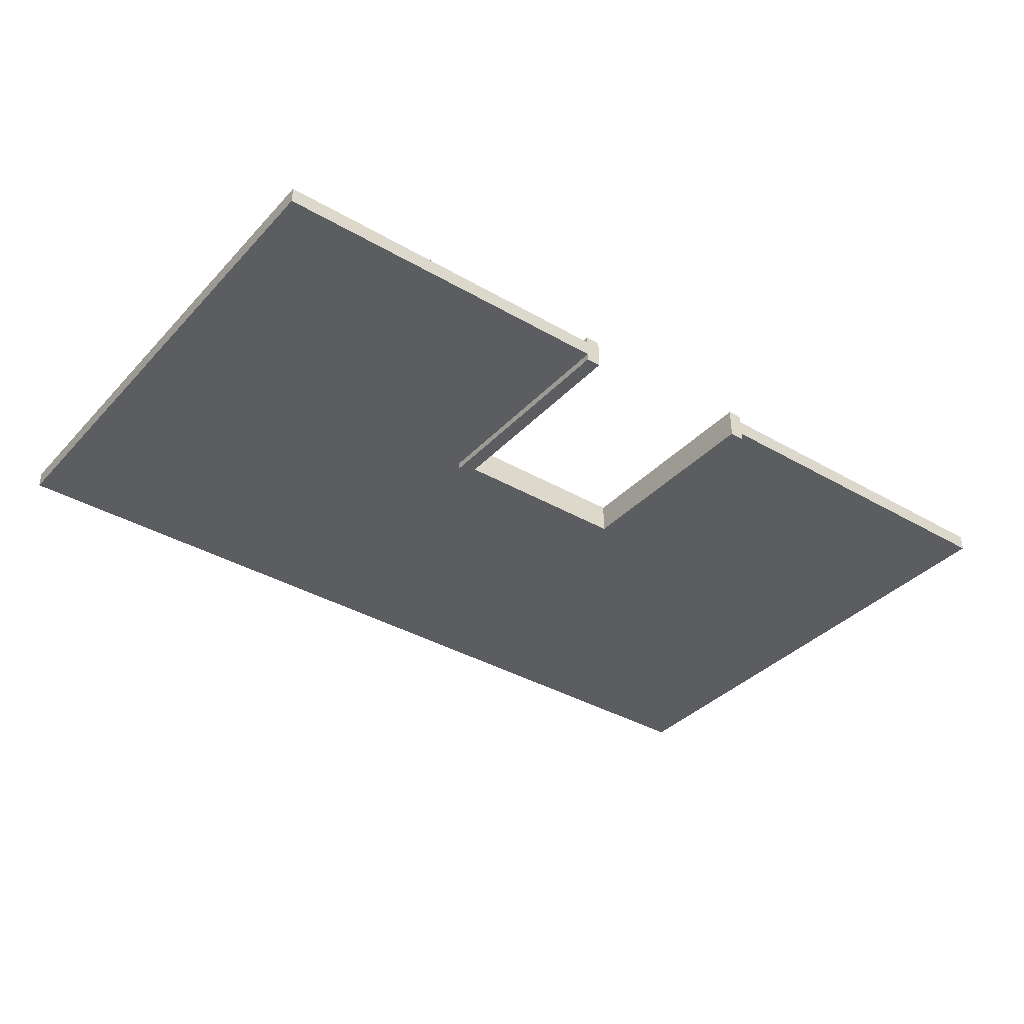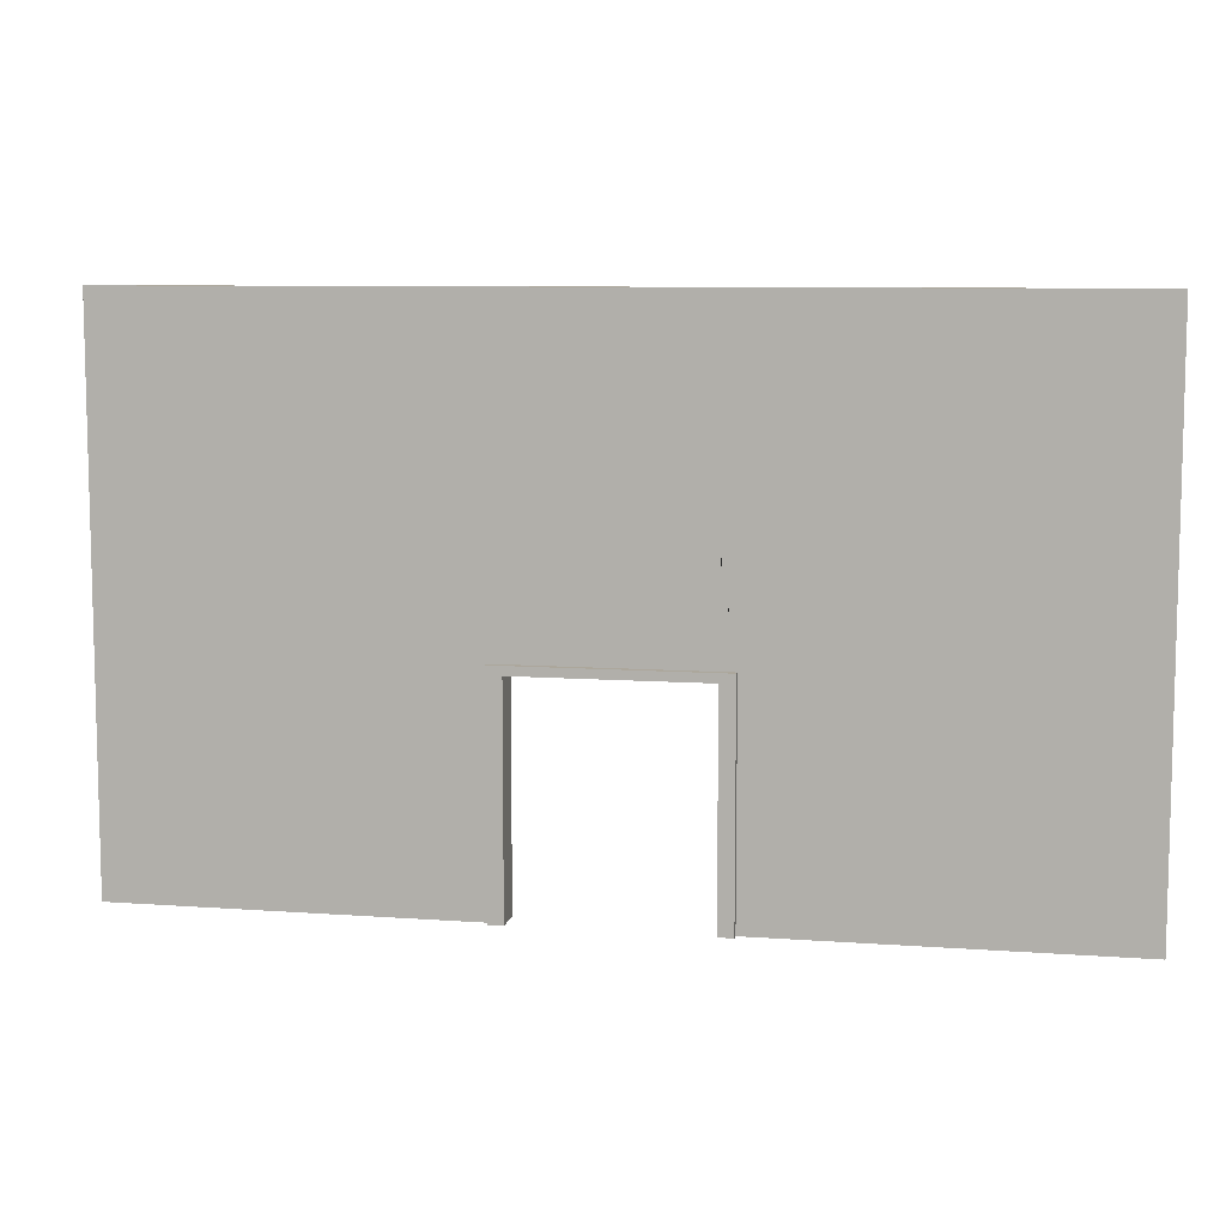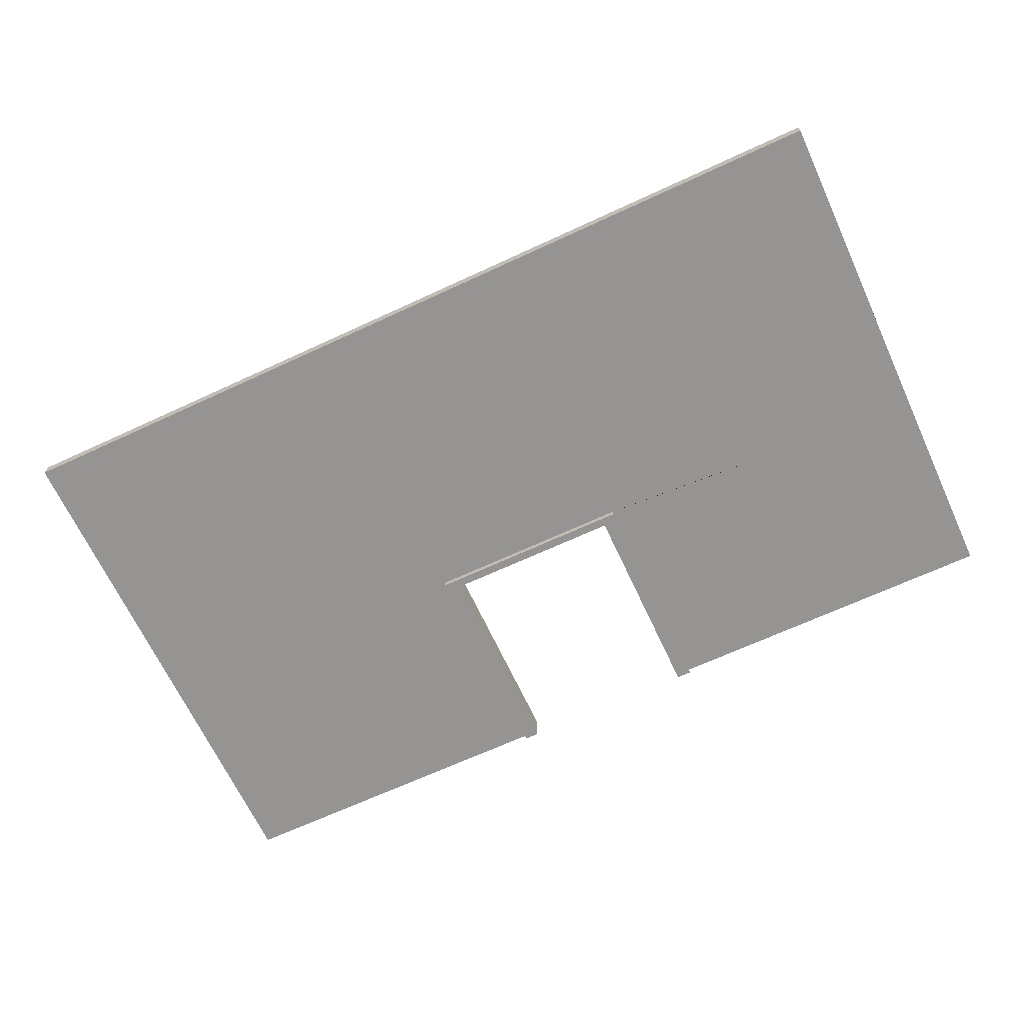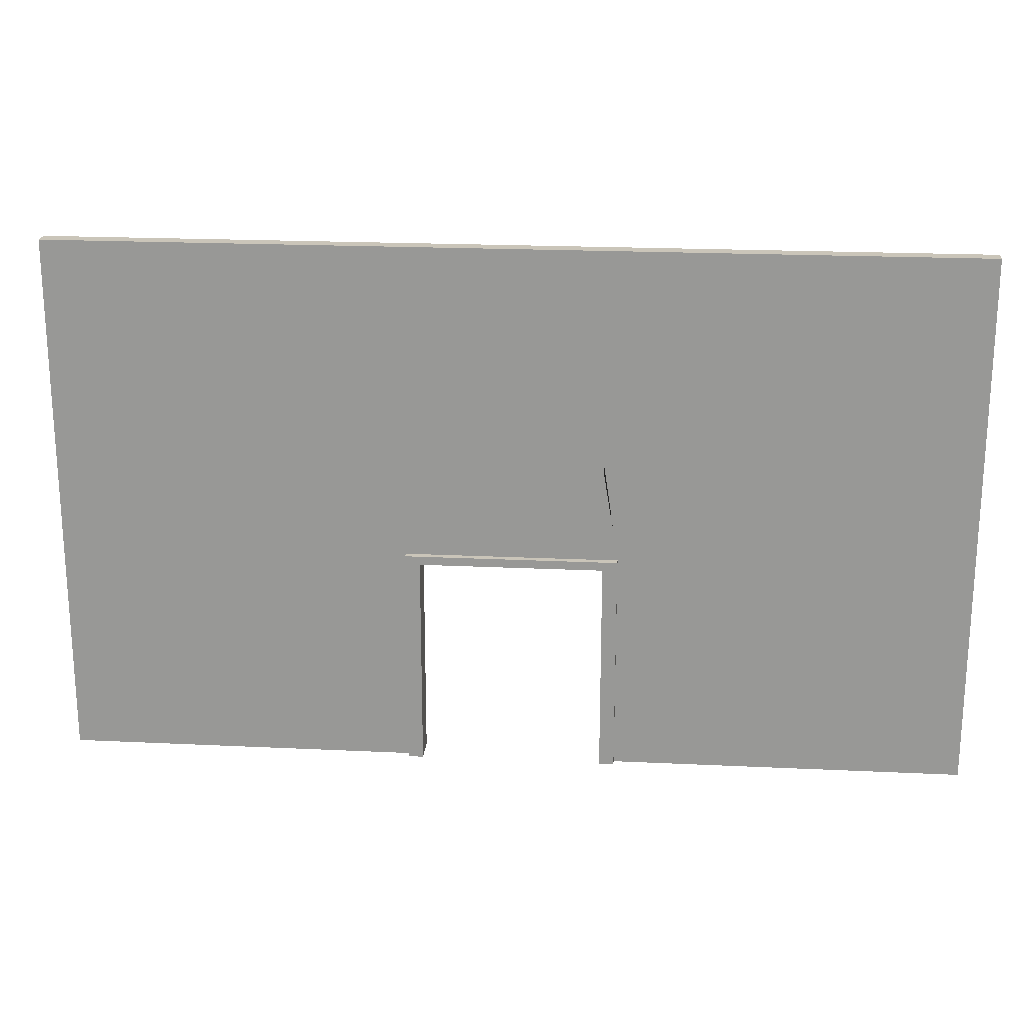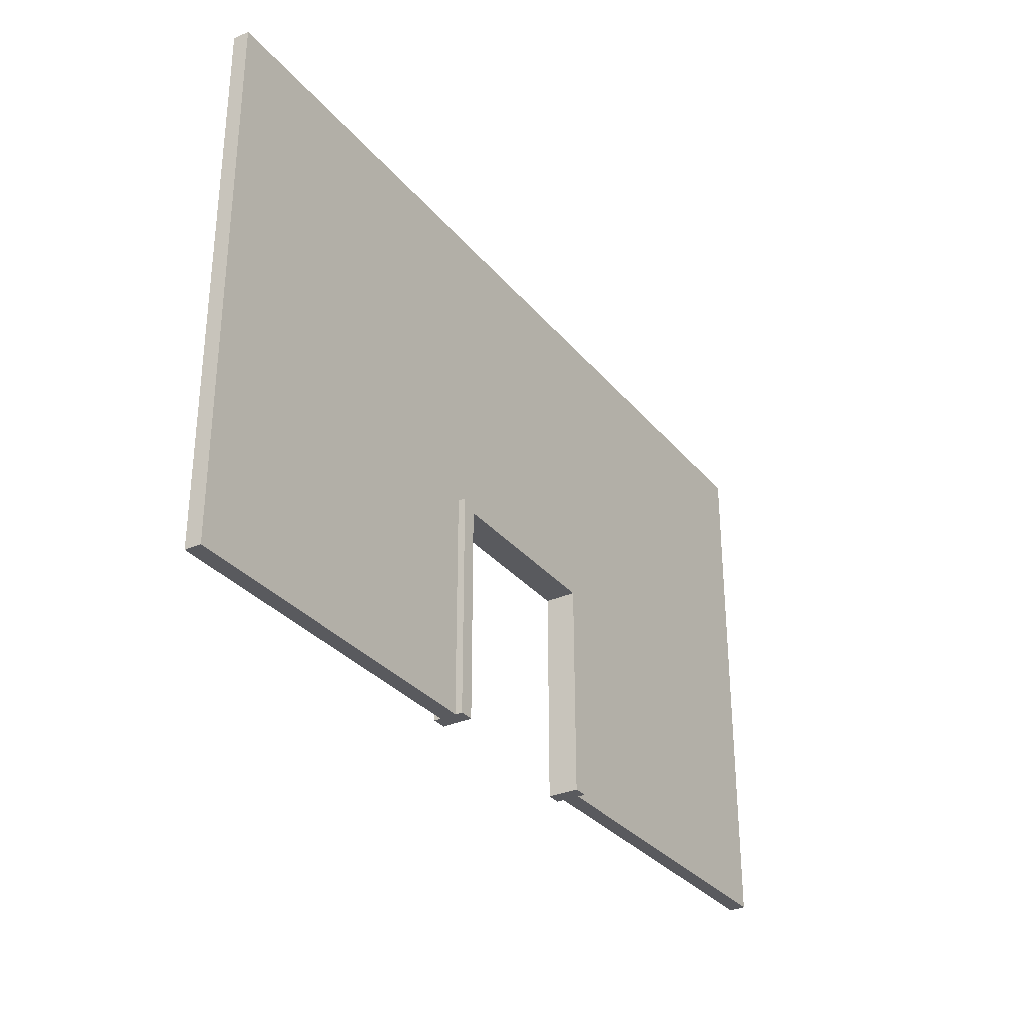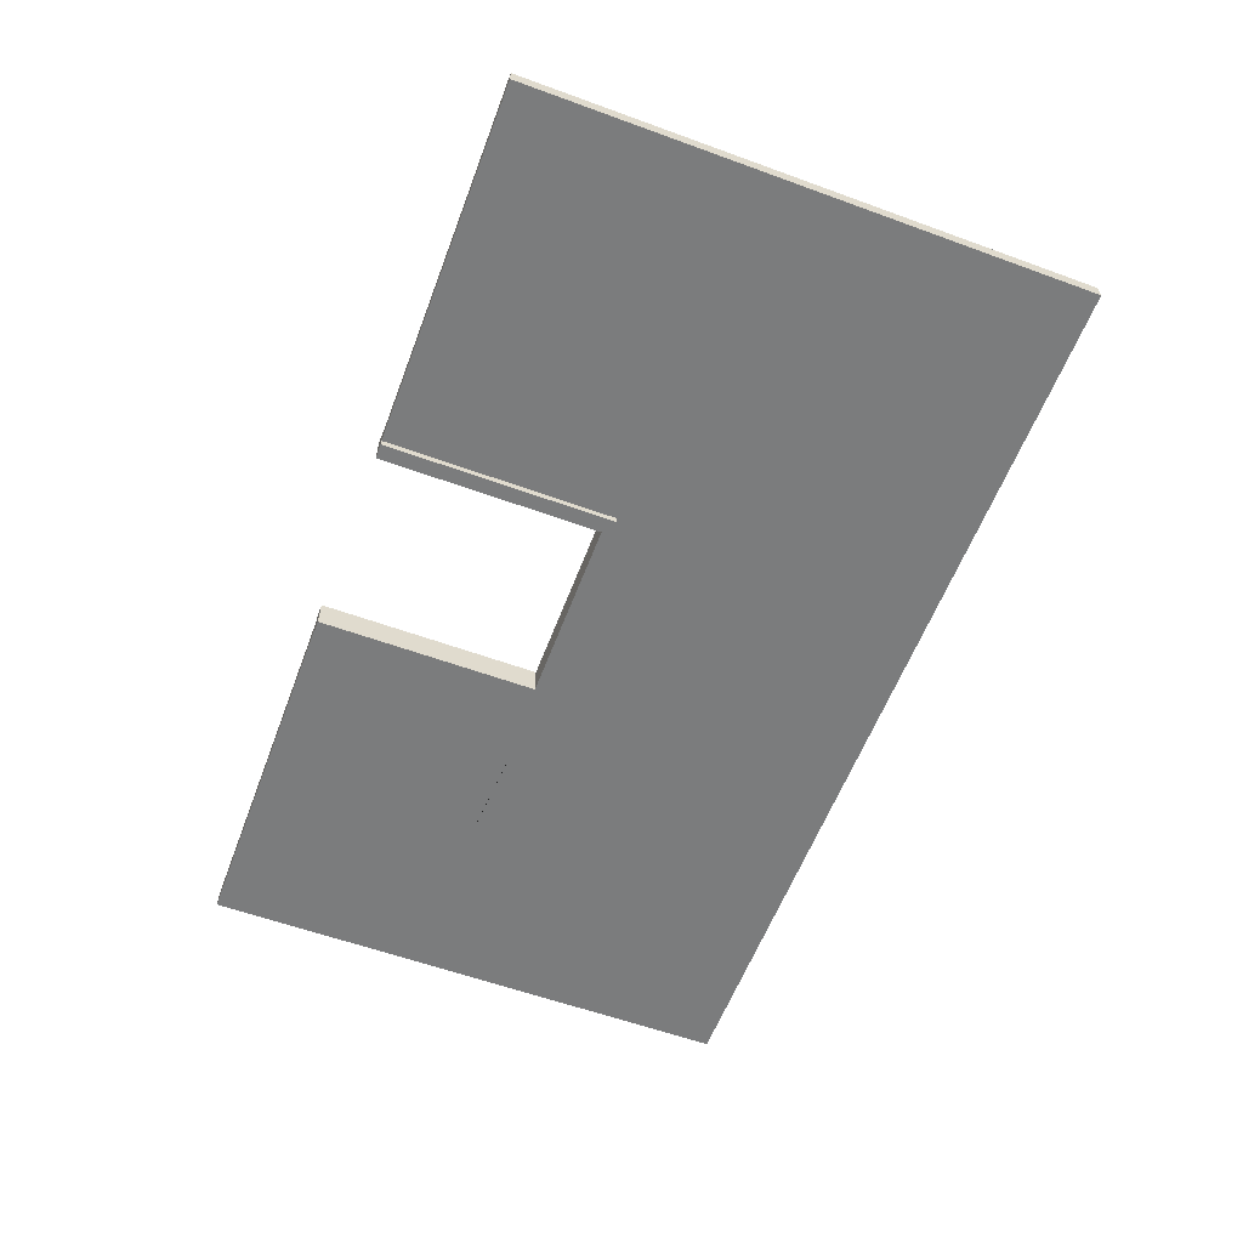
<metadata>
{"format":"obj","ext":"obj","renderer":"f3d","projection":"perspective","resolution":1024,"background":"white","views":[{"elev":-36.8,"azim":-37.0,"up":"+Z"},{"elev":8.4,"azim":11.3,"up":"+Y"},{"elev":-67.1,"azim":-155.1,"up":"+Z"},{"elev":20.7,"azim":4.9,"up":"+Y"},{"elev":-31.6,"azim":122.4,"up":"+Y"},{"elev":-58.6,"azim":69.4,"up":"+Z"}]}
</metadata>
<code>
o Cube
v 10.92 -6.427 -0.192
v 10.92 -6.427 0.192
v -10.92 -6.427 0.192
v -10.92 -6.427 -0.192
v 10.92 6.427 -0.192
v 10.92 6.427 0.192
v -10.92 6.427 0.192
v -10.92 6.427 -0.192
v 10.92 -3.856 -0.192
v 10.92 -1.285 -0.192
v 10.92 1.285 -0.192
v 10.92 3.856 -0.192
v 10.92 -3.856 0.192
v 10.92 -1.285 0.192
v 10.92 1.285 0.192
v 10.92 3.856 0.192
v -10.92 -3.856 0.192
v -10.92 -1.285 0.192
v -10.92 1.285 0.192
v -10.92 3.856 0.192
v -10.92 -3.856 -0.192
v -10.92 -1.285 -0.192
v -10.92 1.285 -0.192
v -10.92 3.856 -0.192
v 6.554 6.427 -0.192
v 2.185 6.427 -0.192
v -2.185 6.427 -0.192
v -6.554 6.427 -0.192
v 6.554 6.427 0.192
v 2.185 6.427 0.192
v -2.185 6.427 0.192
v -6.554 6.427 0.192
v 6.554 3.856 -0.192
v 2.185 3.856 -0.192
v -2.185 3.856 -0.192
v -6.554 3.856 -0.192
v 2.185 1.078 -0.192
v -2.185 1.078 -0.192
v 6.202 -1.285 -0.192
v -6.202 -1.285 -0.192
v 6.202 -3.856 -0.192
v -2.185 -3.856 -0.192
v -6.202 -3.856 -0.192
v 6.202 -3.856 0.192
v -2.185 -3.856 0.192
v -6.202 -3.856 0.192
v 6.202 -1.285 0.192
v -6.202 -1.285 0.192
v 2.185 1.078 0.192
v -2.185 1.078 0.192
v 6.554 3.856 0.192
v 2.185 3.856 0.192
v -2.185 3.856 0.192
v -6.554 3.856 0.192
v 2.537 -6.219 -0.192
v -2.537 -6.219 -0.192
v 2.537 -6.219 0.192
v -2.537 -6.219 0.192
v 2.185 -1.285 -0.192
v -2.537 -1.078 -0.192
v 2.185 -3.856 -0.192
v 2.185 -1.285 0.192
v -2.537 -1.078 0.192
v 2.185 -3.856 0.192
v 6.554 -6.427 -0.192
v 2.185 -6.427 -0.192
v -2.185 -6.427 -0.192
v -6.554 -6.427 -0.192
v 6.554 -6.427 0.192
v 2.185 -6.427 0.192
v -2.185 -6.427 0.192
v -6.554 -6.427 0.192
v 6.554 1.285 -0.192
v 2.185 1.285 -0.192
v -2.185 1.285 -0.192
v -6.554 1.285 -0.192
v 2.537 -1.078 -0.192
v -2.185 -1.285 -0.192
v 6.554 -1.285 -0.192
v -6.554 -1.285 -0.192
v 6.554 -3.856 -0.192
v 2.537 -3.856 -0.192
v -2.537 -3.856 -0.192
v -6.554 -3.856 -0.192
v 2.537 -1.078 0.192
v -2.185 -1.285 0.192
v 6.554 1.285 0.192
v 2.185 1.285 0.192
v -2.185 1.285 0.192
v -6.554 1.285 0.192
v 6.554 -3.856 0.192
v 2.537 -3.856 0.192
v -2.537 -3.856 0.192
v -6.554 -3.856 0.192
v 6.554 -1.285 0.192
v -6.554 -1.285 0.192
v -2.541 -6.427 0.192
v 2.535 -6.427 0.192
v 2.535 -6.427 -0.192
v -2.542 -6.427 -0.192
v 2.535 -6.427 -0.192
v 2.185 -6.427 -0.192
v 2.185 -1.285 -0.192
v -2.185 -1.285 -0.192
v 2.185 -3.856 -0.192
v -2.185 -3.856 -0.192
v -2.185 -6.427 -0.192
v 2.537 -1.078 -0.192
v -2.537 -1.078 -0.192
v 2.537 -3.856 -0.192
v -2.537 -3.856 -0.192
v 2.537 -6.219 -0.192
v -2.537 -6.219 -0.192
v -2.542 -6.427 -0.192
v 2.535 -6.427 -0.3643
v 2.185 -6.427 -0.3643
v 2.185 -1.285 -0.3643
v -2.185 -1.285 -0.3643
v 2.185 -3.856 -0.3643
v -2.185 -3.856 -0.3643
v -2.185 -6.427 -0.3643
v 2.537 -1.078 -0.3643
v -2.537 -1.078 -0.3643
v 2.537 -3.856 -0.3643
v -2.537 -3.856 -0.3643
v 2.537 -6.219 -0.3643
v -2.537 -6.219 -0.3643
v -2.542 -6.427 -0.3643
v 2.535 -6.427 0.3575
v 2.185 -6.427 0.3575
v 2.185 -1.285 0.3575
v -2.185 -1.285 0.3575
v 2.185 -3.856 0.3575
v -2.185 -3.856 0.3575
v -2.185 -6.427 0.3575
v 2.537 -1.078 0.3575
v -2.537 -1.078 0.3575
v 2.537 -3.856 0.3575
v 2.537 -6.219 0.3575
v -2.537 -3.856 0.3575
v -2.537 -6.219 0.3575
v -2.541 -6.427 0.3575
f 54 32 7 20
f 72 94 17 3
f 94 96 18 17
f 96 90 19 18
f 90 54 20 19
f 2 13 91 69
f 13 14 95 91
f 44 92 57 98 69 91
f 63 50 89 90 96 48
f 14 15 87 95
f 49 85 47 95 87 88
f 15 16 51 87
f 87 51 52 88
f 88 52 53 89
f 89 53 54 90
f 16 6 29 51
f 51 29 30 52
f 52 30 31 53
f 53 31 32 54
f 58 93 46 94 72 97
f 93 63 48 96 94 46
f 47 85 92 44 91 95
f 85 49 88 89 50 63
f 68 72 3 4
f 28 8 7 32
f 12 5 6 16
f 20 7 8 24
f 84 68 4 21
f 28 36 24 8
f 36 76 23 24
f 76 80 22 23
f 80 84 21 22
f 5 12 33 25
f 25 33 34 26
f 26 34 35 27
f 27 35 36 28
f 12 11 73 33
f 33 73 74 34
f 34 74 75 35
f 35 75 76 36
f 11 10 79 73
f 38 60 40 80 76 75
f 10 9 81 79
f 39 77 37 74 73 79
f 83 56 100 68 84 43
f 9 1 65 81
f 3 17 21 4
f 17 18 22 21
f 18 19 23 22
f 19 20 24 23
f 1 9 13 2
f 9 10 14 13
f 10 11 15 14
f 11 12 16 15
f 5 25 29 6
f 25 26 30 29
f 26 27 31 30
f 27 28 32 31
f 1 2 69 65
f 65 69 98 70 66 99
f 67 71 97 72 68 100
f 37 77 60 38 75 74
f 60 83 43 84 80 40
f 41 82 77 39 79 81
f 55 82 41 81 65 99
f 127 125 120 121 128
f 123 122 117 118
f 122 124 119 117
f 125 123 118 120
f 126 115 116 119 124
f 42 45 71 67
f 78 86 45 42
f 59 62 86 78
f 61 64 62 59
f 66 70 64 61
f 42 67 107 106
f 97 71 135 142
f 55 99 101 112
f 66 61 105 102
f 99 66 102 101
f 93 58 141 140
f 56 83 111 113
f 45 86 132 134
f 57 92 138 139
f 62 64 133 131
f 108 110 124 122
f 109 108 122 123
f 106 107 121 120
f 102 105 119 116
f 104 106 120 118
f 67 100 114 107
f 100 56 113 114
f 60 77 108 109
f 61 59 103 105
f 77 82 110 108
f 78 42 106 104
f 83 60 109 111
f 82 55 112 110
f 59 78 104 103
f 101 102 116 115
f 112 101 115 126
f 111 109 123 125
f 103 104 118 117
f 107 114 128 121
f 110 112 126 124
f 105 103 117 119
f 114 113 127 128
f 113 111 125 127
f 139 138 133 130 129
f 136 137 132 131
f 138 136 131 133
f 137 140 134 132
f 141 142 135 134 140
f 92 85 136 138
f 58 97 142 141
f 63 93 140 137
f 64 70 130 133
f 71 45 134 135
f 98 57 139 129
f 86 62 131 132
f 70 98 129 130
f 85 63 137 136

</code>
